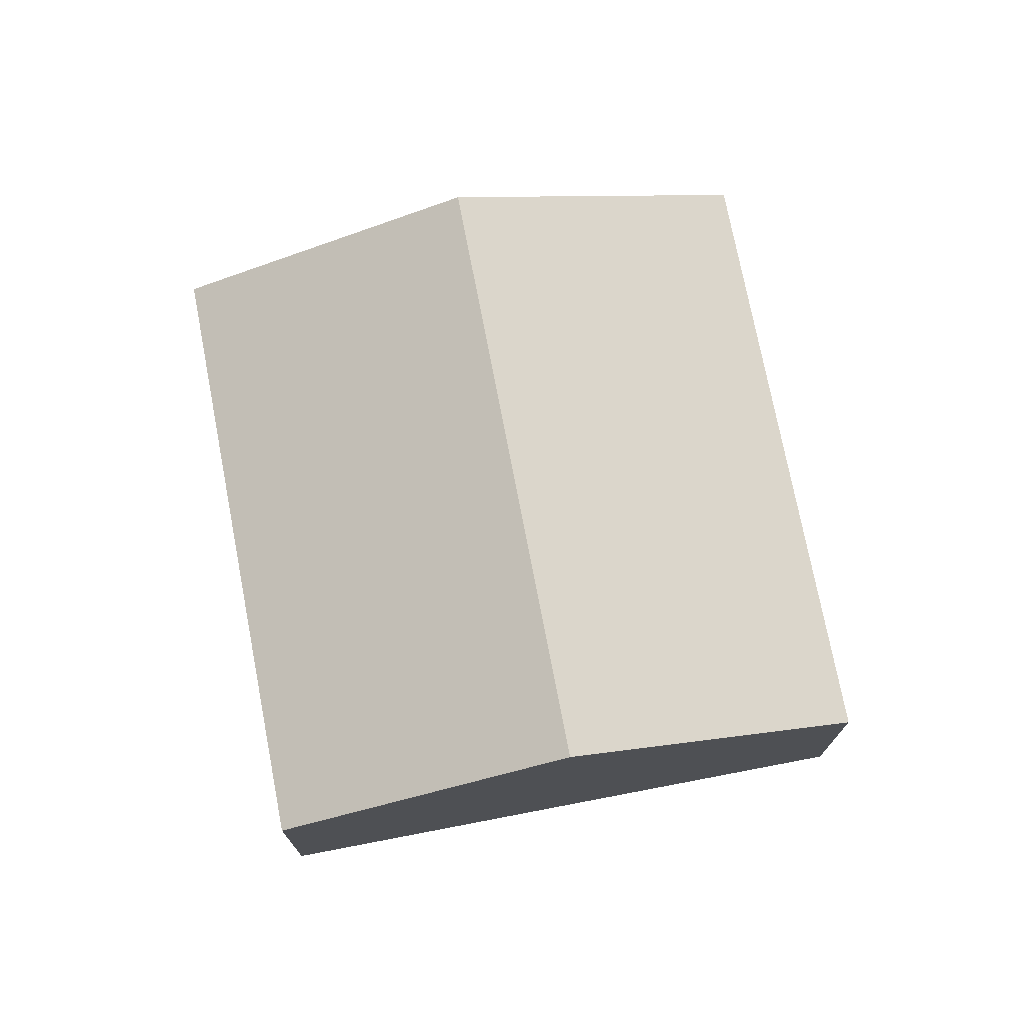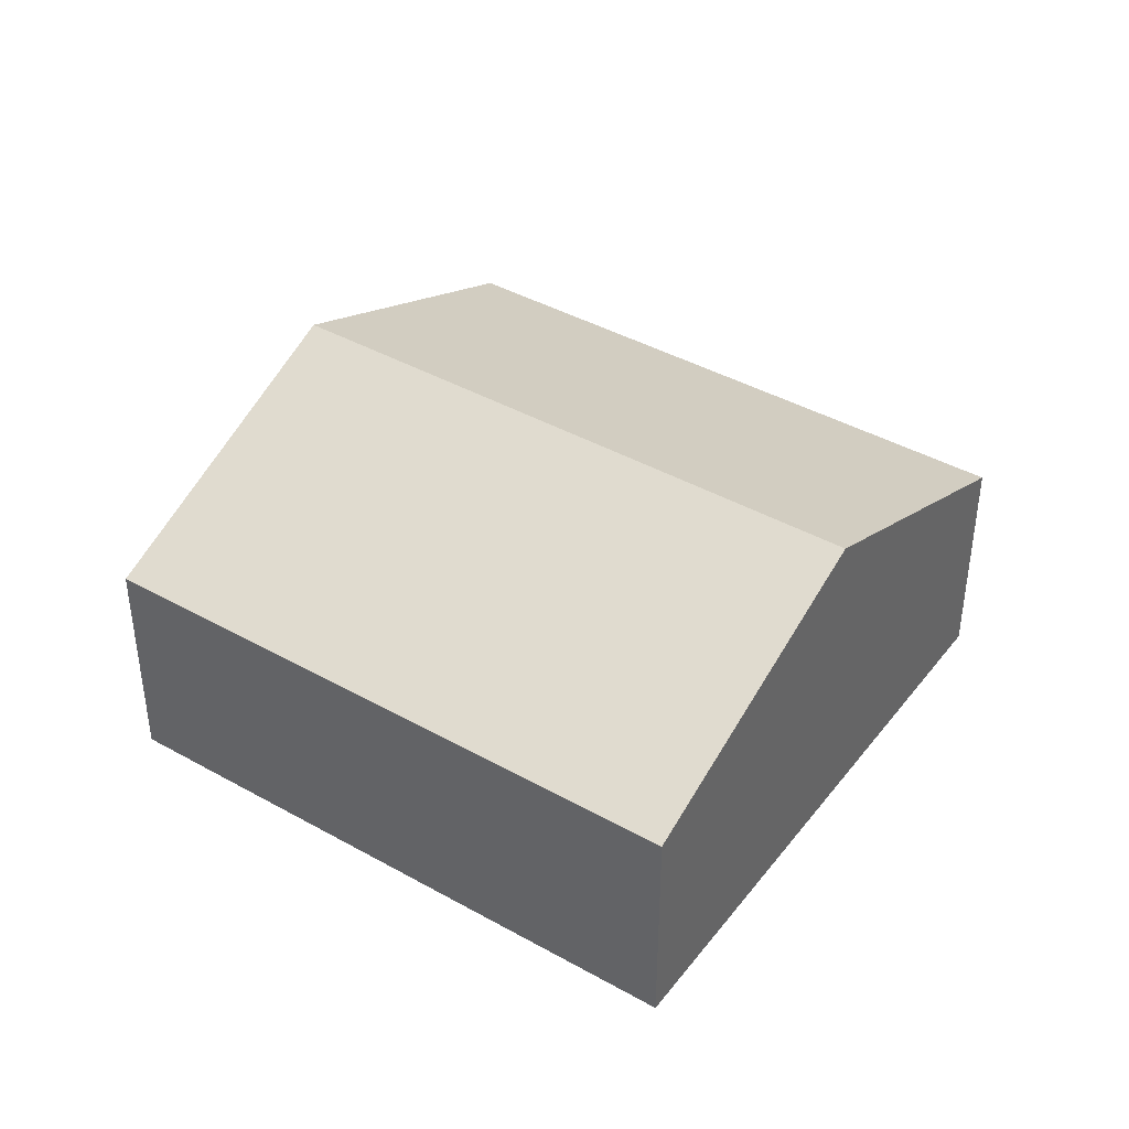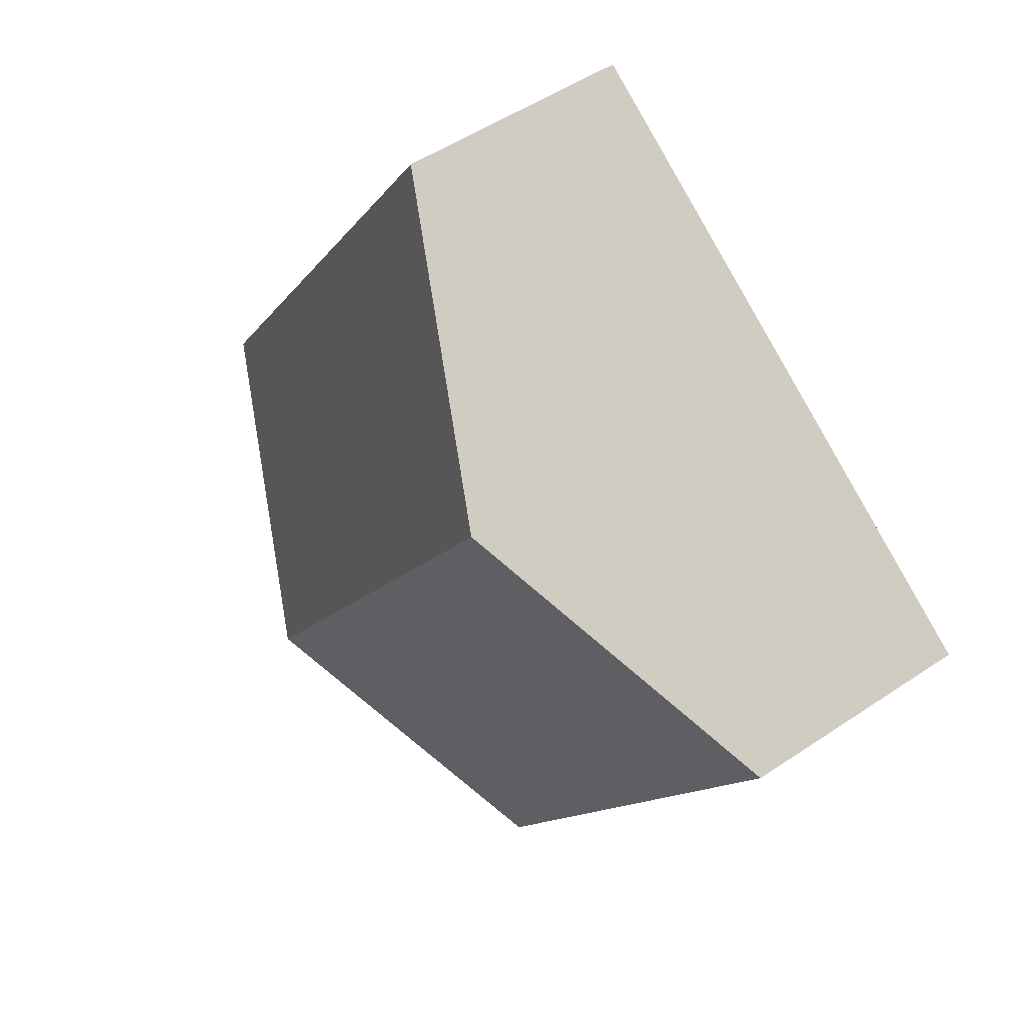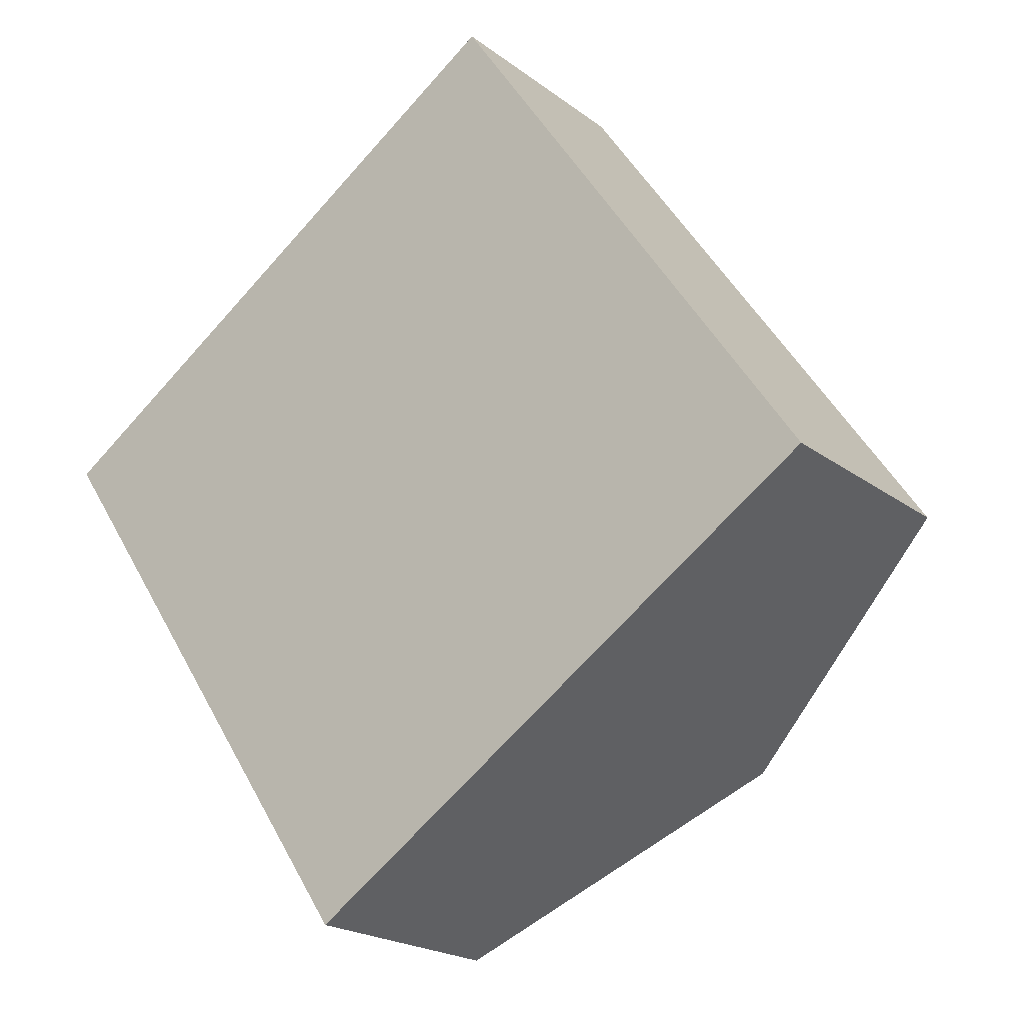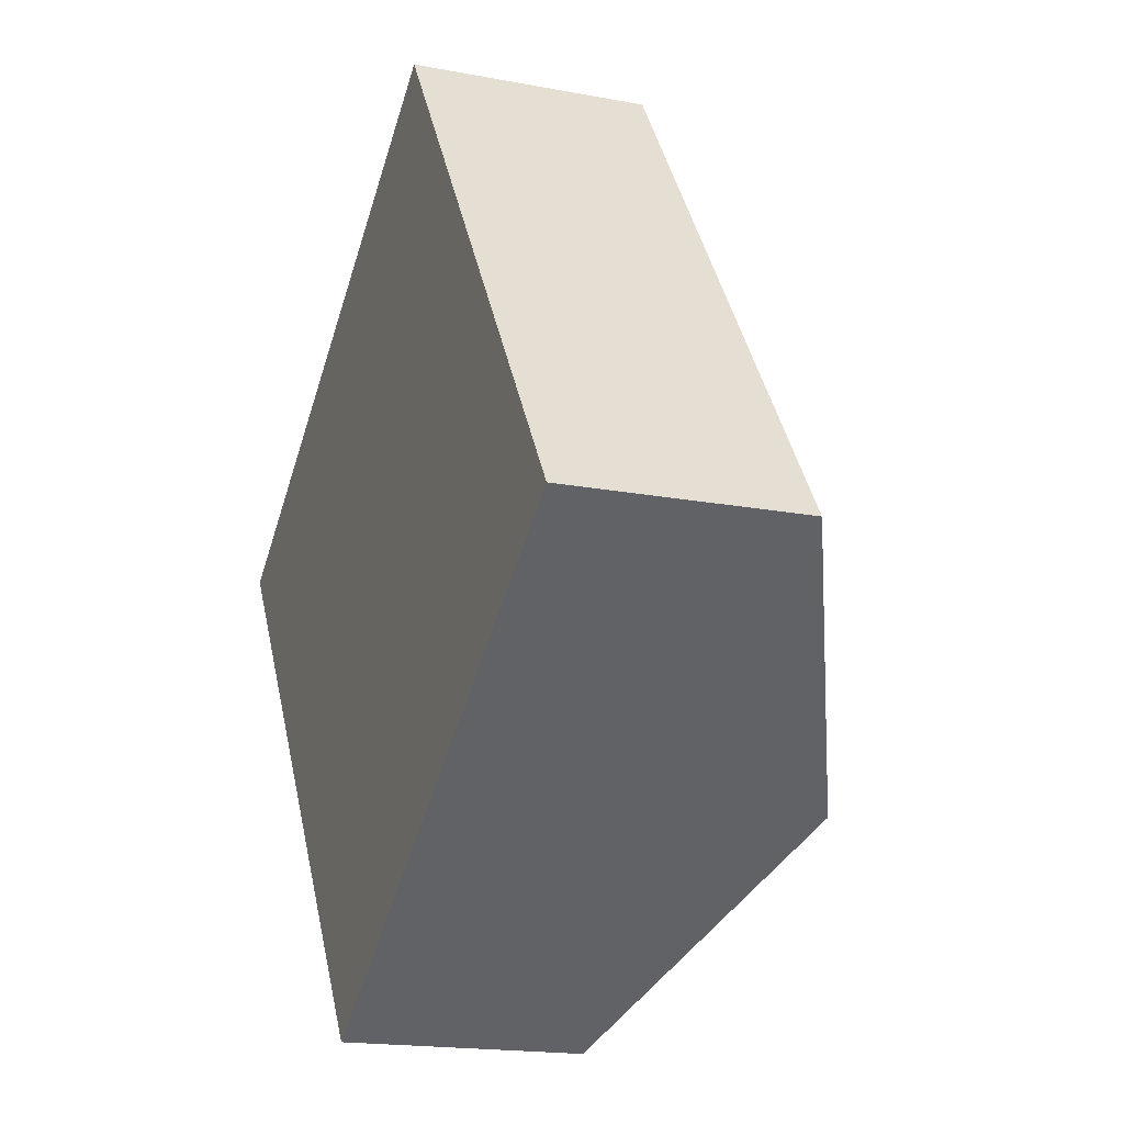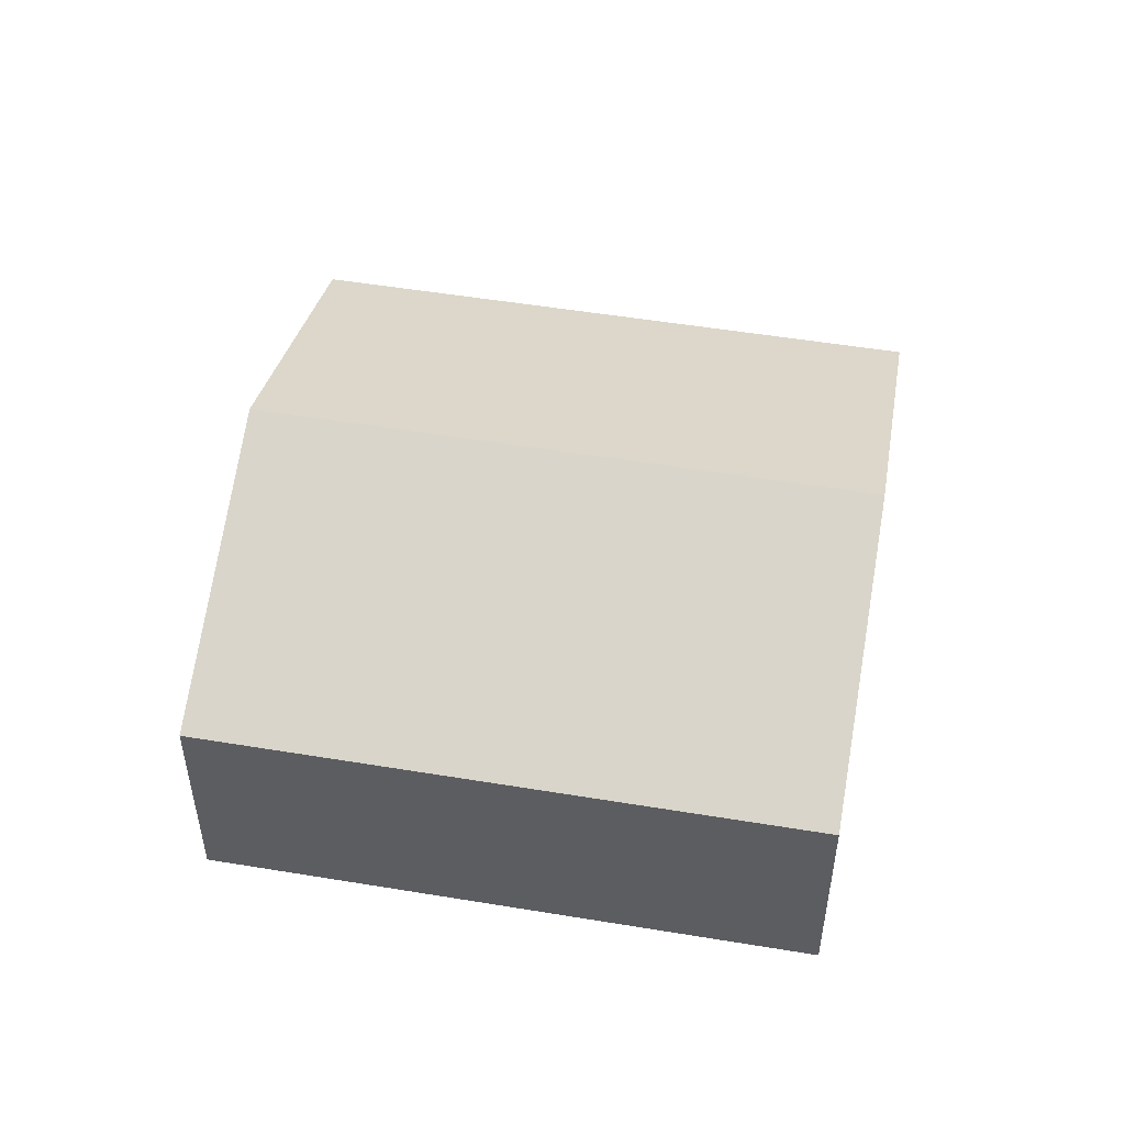
<metadata>
{"format":"obj","ext":"obj","renderer":"f3d","projection":"perspective","resolution":1024,"background":"white","views":[{"elev":74.2,"azim":135.1,"up":"+Y"},{"elev":41.3,"azim":90.2,"up":"+Y"},{"elev":50.1,"azim":-126.7,"up":"+Z"},{"elev":-20.5,"azim":36.7,"up":"+Z"},{"elev":-17.7,"azim":69.4,"up":"+Z"},{"elev":51.7,"azim":-113.9,"up":"+Y"}]}
</metadata>
<code>
v  4.961 2.849 -2.832
v  4.185 1.836 2.827
v  7.054 1.836 -1.419
v  2.092 2.849 1.413
v  0 1.836 1.124e-16
v  2.868 1.836 -4.246
v  0 0 0
v  2.092 -8.652e-17 1.413
v  4.185 -1.731e-16 2.827
v  7.054 8.689e-17 -1.419
v  4.961 1.734e-16 -2.832
v  2.868 2.6e-16 -4.246
g defaultobject
f 1 2 3
f 2 1 4
f 5 1 6
f 1 5 4
f 7 4 5
f 4 7 8
f 4 8 2
f 2 8 9
f 9 3 2
f 3 9 10
f 10 1 3
f 1 10 11
f 1 11 6
f 6 11 12
f 12 5 6
f 5 12 7
f 8 10 9
f 10 8 7
f 10 7 11
f 11 7 12

</code>
